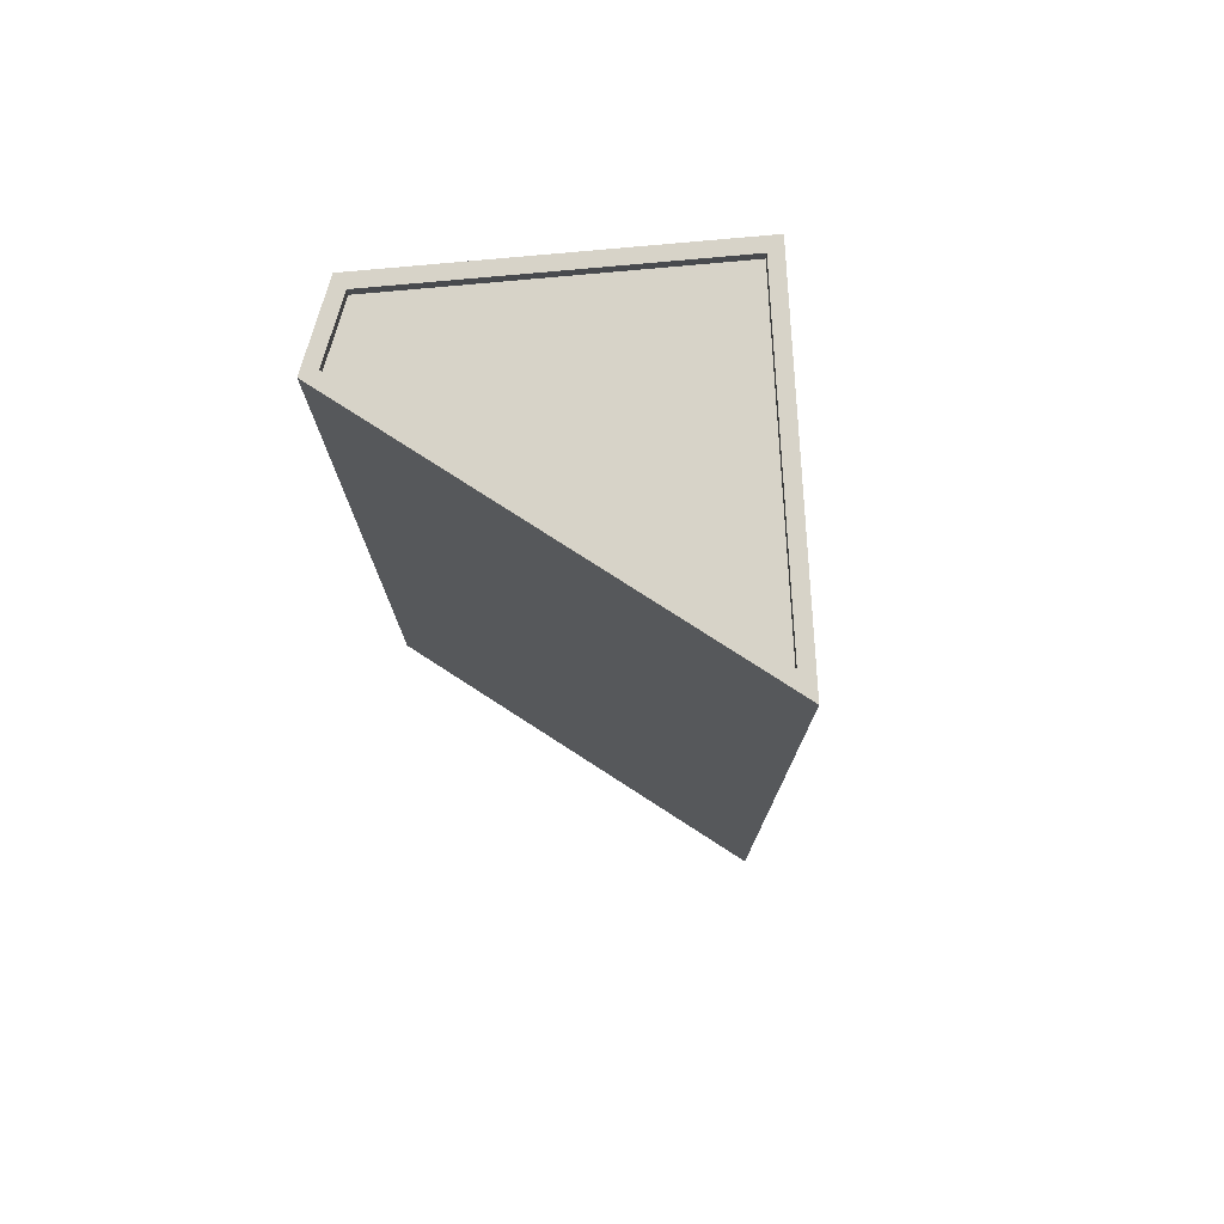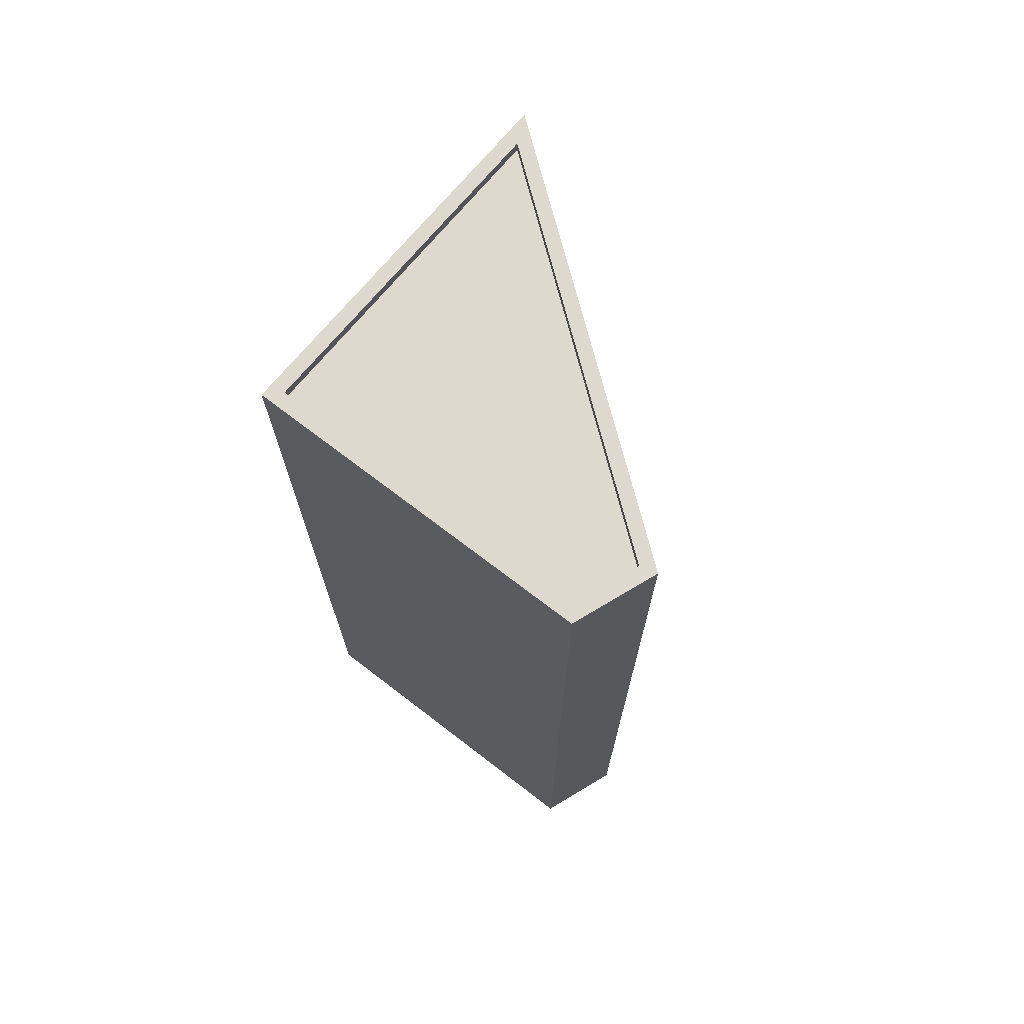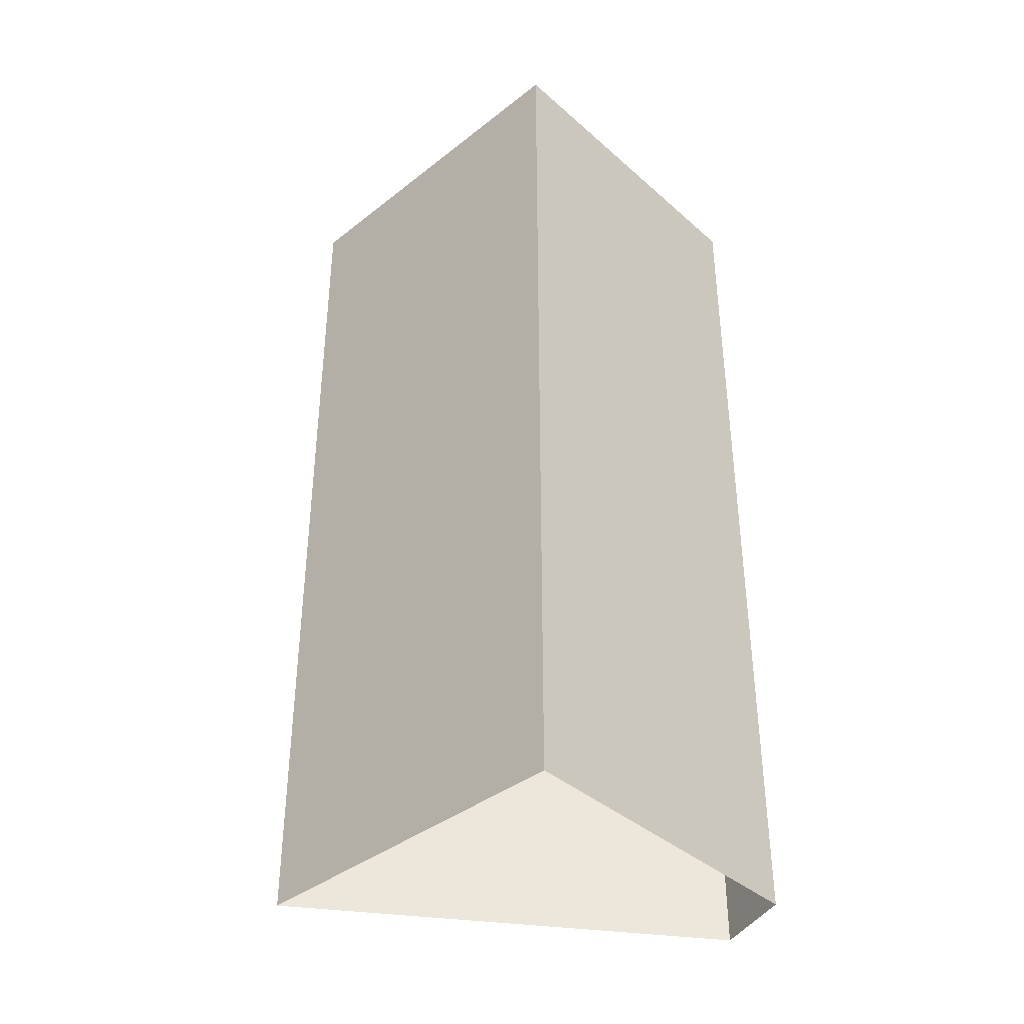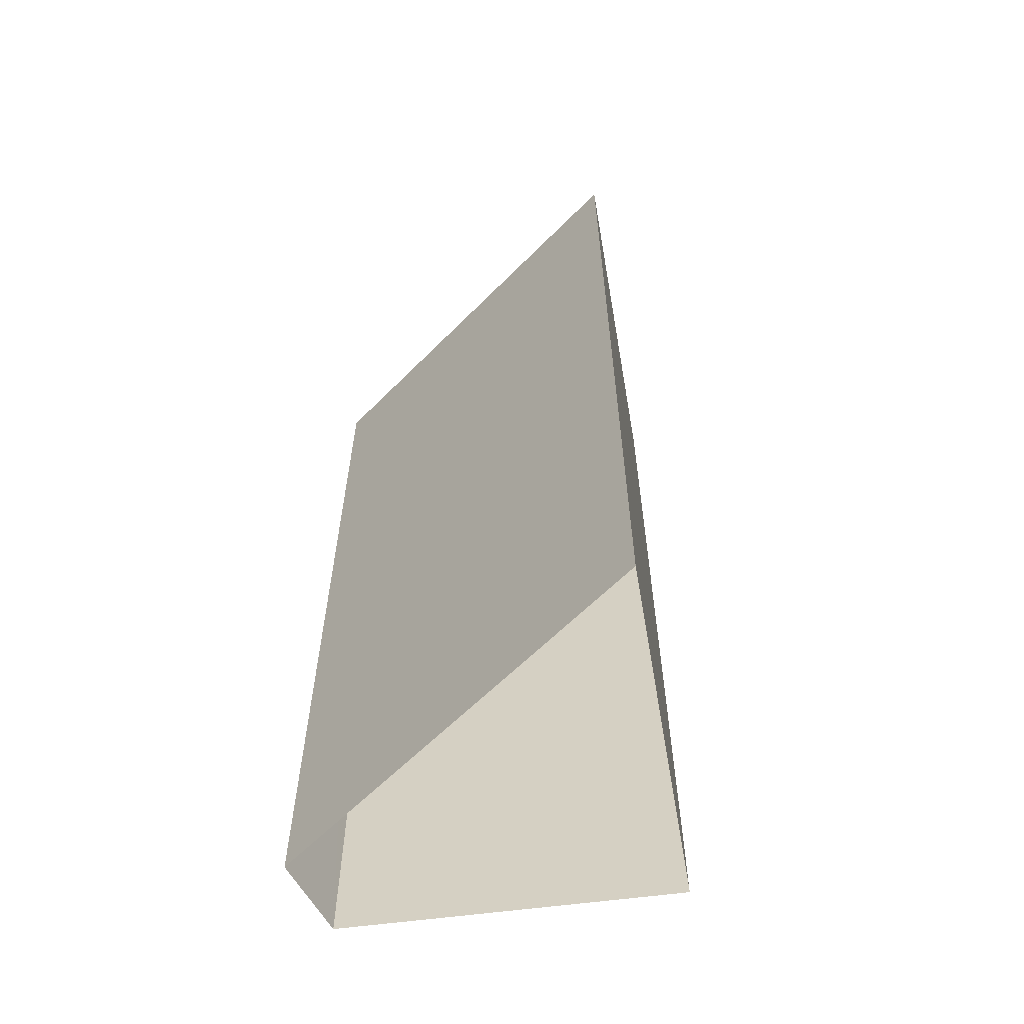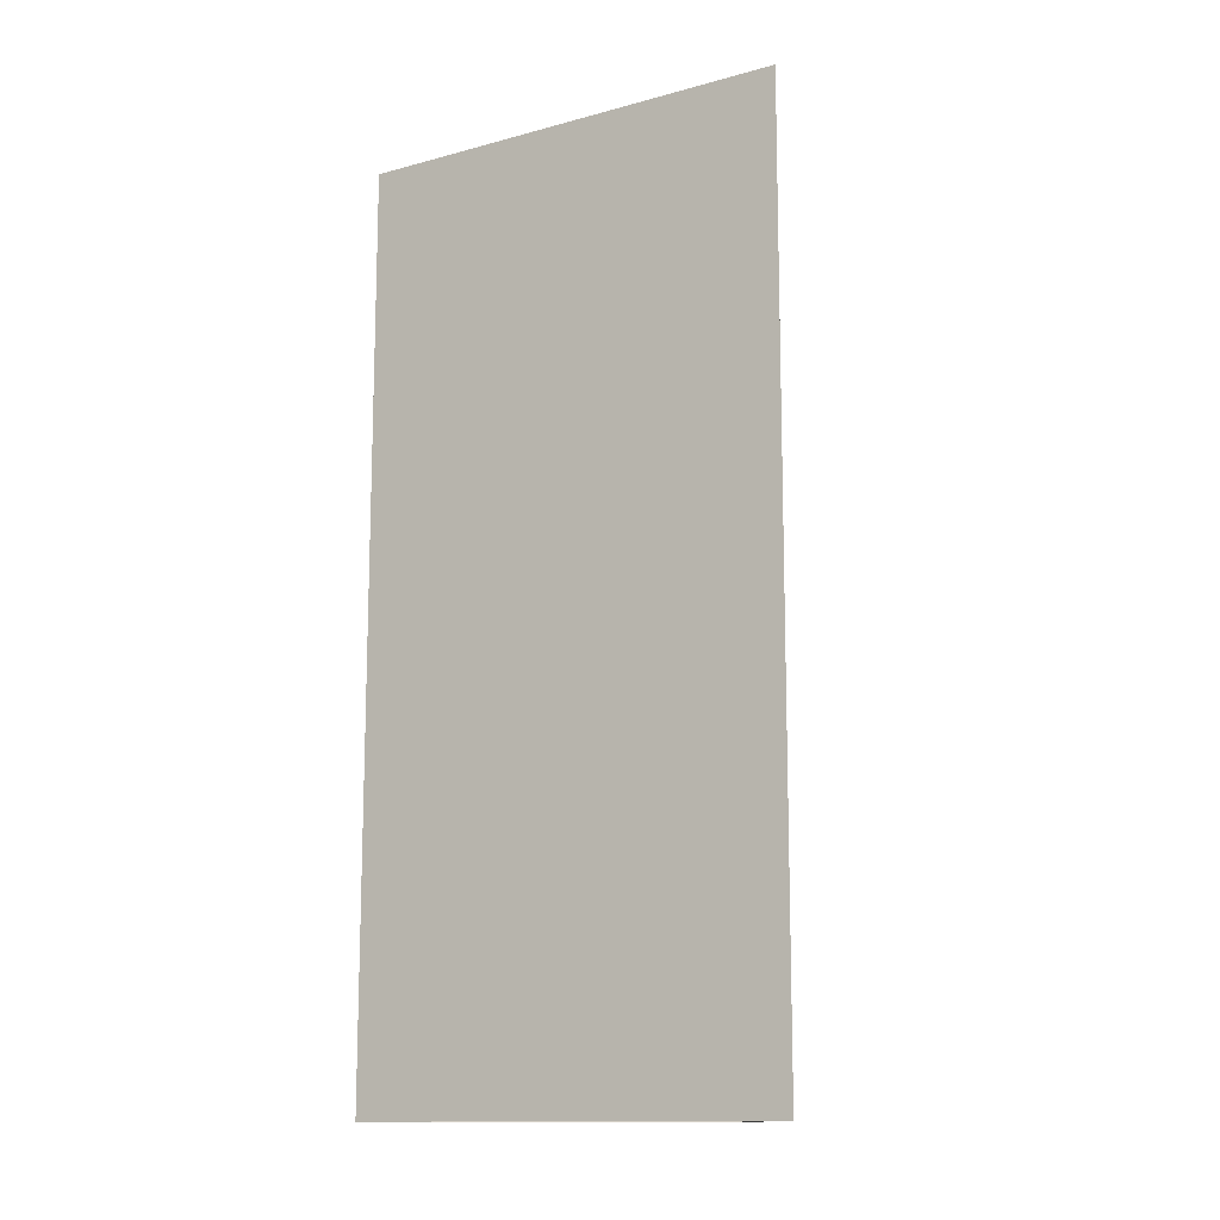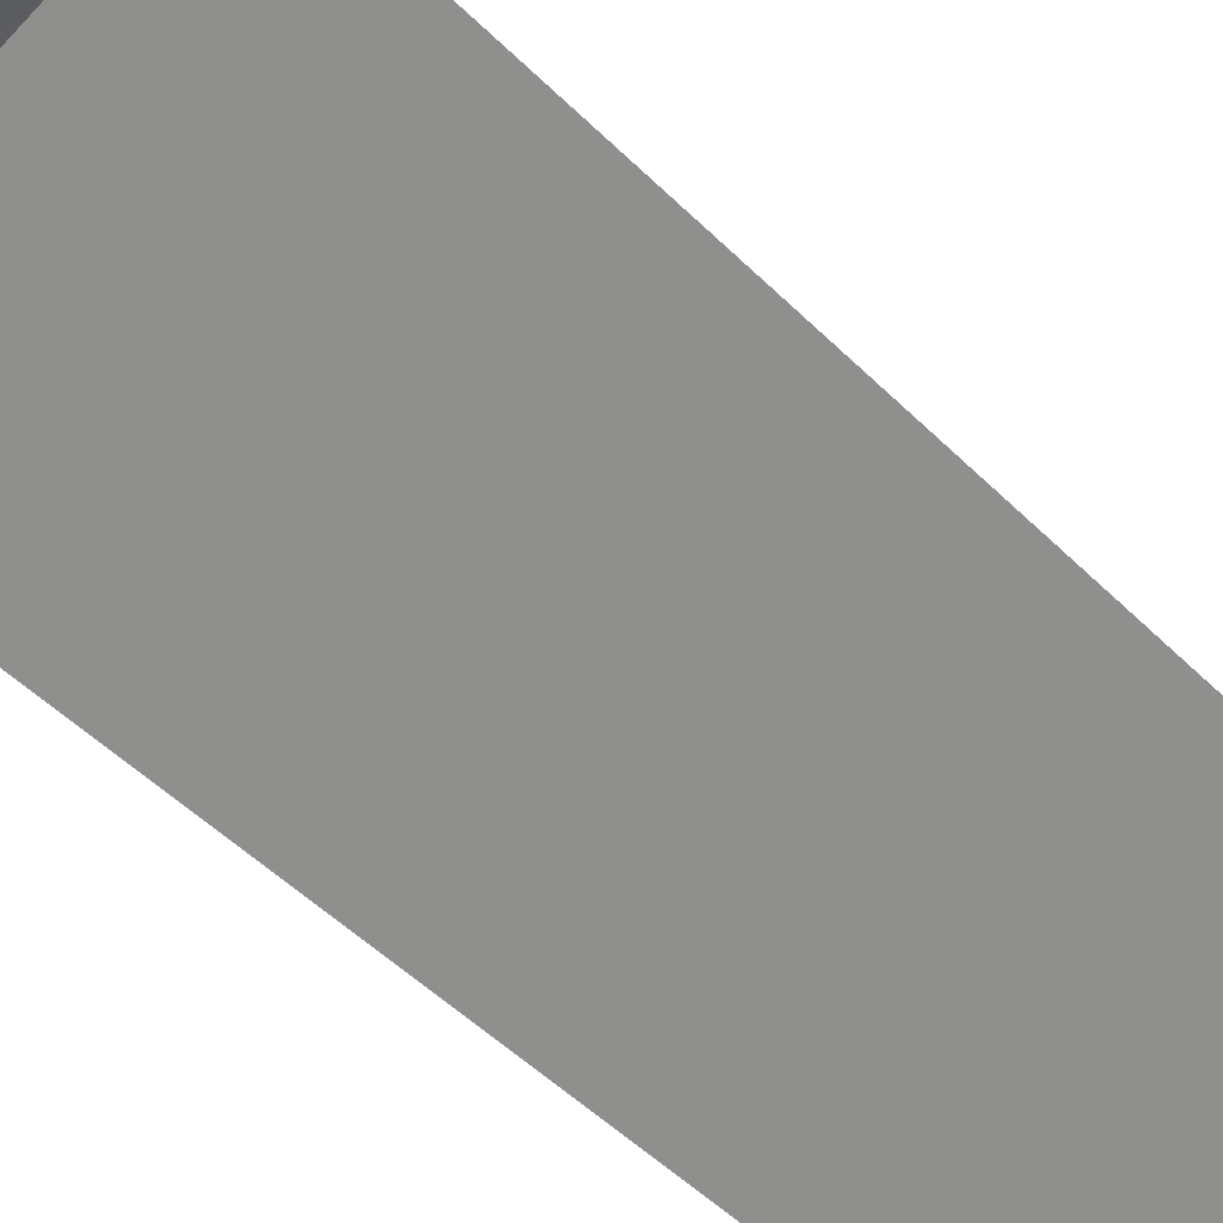
<metadata>
{"format":"obj","ext":"obj","renderer":"f3d","projection":"perspective","resolution":1024,"background":"white","views":[{"elev":76.9,"azim":-112.4,"up":"+Z"},{"elev":71.7,"azim":110.4,"up":"+Z"},{"elev":-38.8,"azim":25.2,"up":"+Z"},{"elev":-61.1,"azim":-99.5,"up":"+Z"},{"elev":-12.9,"azim":-112.9,"up":"+Z"},{"elev":-51.5,"azim":-136.7,"up":"+Y"}]}
</metadata>
<code>
v -1.172e+04 -3.403e+04 33.72
v -1.172e+04 -3.403e+04 33.72
v -1.172e+04 -3.403e+04 33.72
v -1.173e+04 -3.403e+04 33.72
v -1.172e+04 -3.403e+04 53.54
v -1.173e+04 -3.403e+04 53.54
v -1.172e+04 -3.403e+04 53.54
v -1.172e+04 -3.403e+04 53.54
v -1.173e+04 -3.403e+04 53.79
v -1.173e+04 -3.403e+04 53.79
v -1.172e+04 -3.403e+04 53.79
v -1.172e+04 -3.403e+04 53.79
v -1.172e+04 -3.403e+04 53.79
v -1.172e+04 -3.403e+04 53.79
v -1.172e+04 -3.403e+04 53.79
v -1.172e+04 -3.403e+04 53.79
f 1 2 3
f 4 1 3
f 5 6 7
f 8 5 7
f 9 10 11
f 12 9 11
f 11 13 12
f 9 14 10
f 15 13 14
f 15 14 9
f 13 16 12
f 15 16 13
f 12 8 7
f 12 16 8
f 9 7 6
f 9 12 7
f 9 6 5
f 15 9 5
f 15 5 8
f 16 15 8
f 10 4 3
f 11 10 3
f 10 1 4
f 10 14 1
f 14 2 1
f 14 13 2
f 11 3 2
f 13 11 2

</code>
